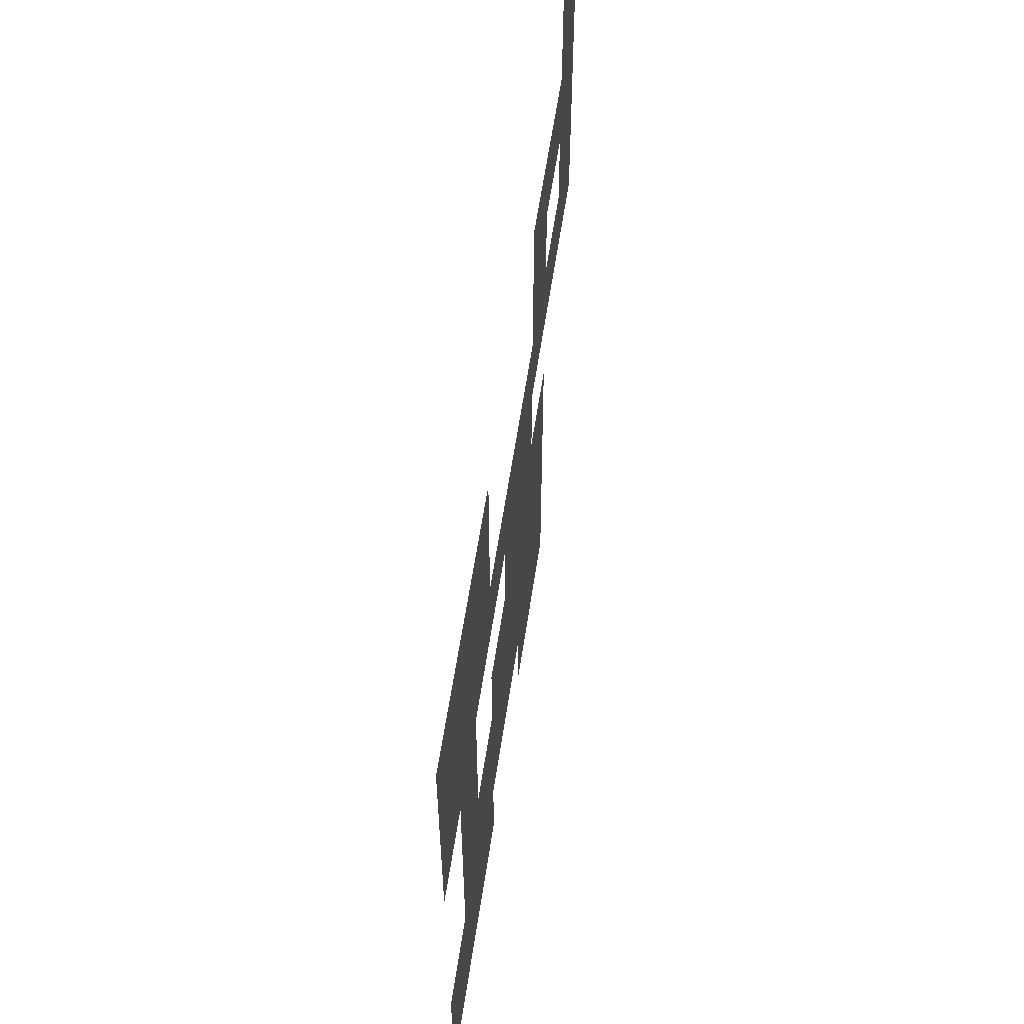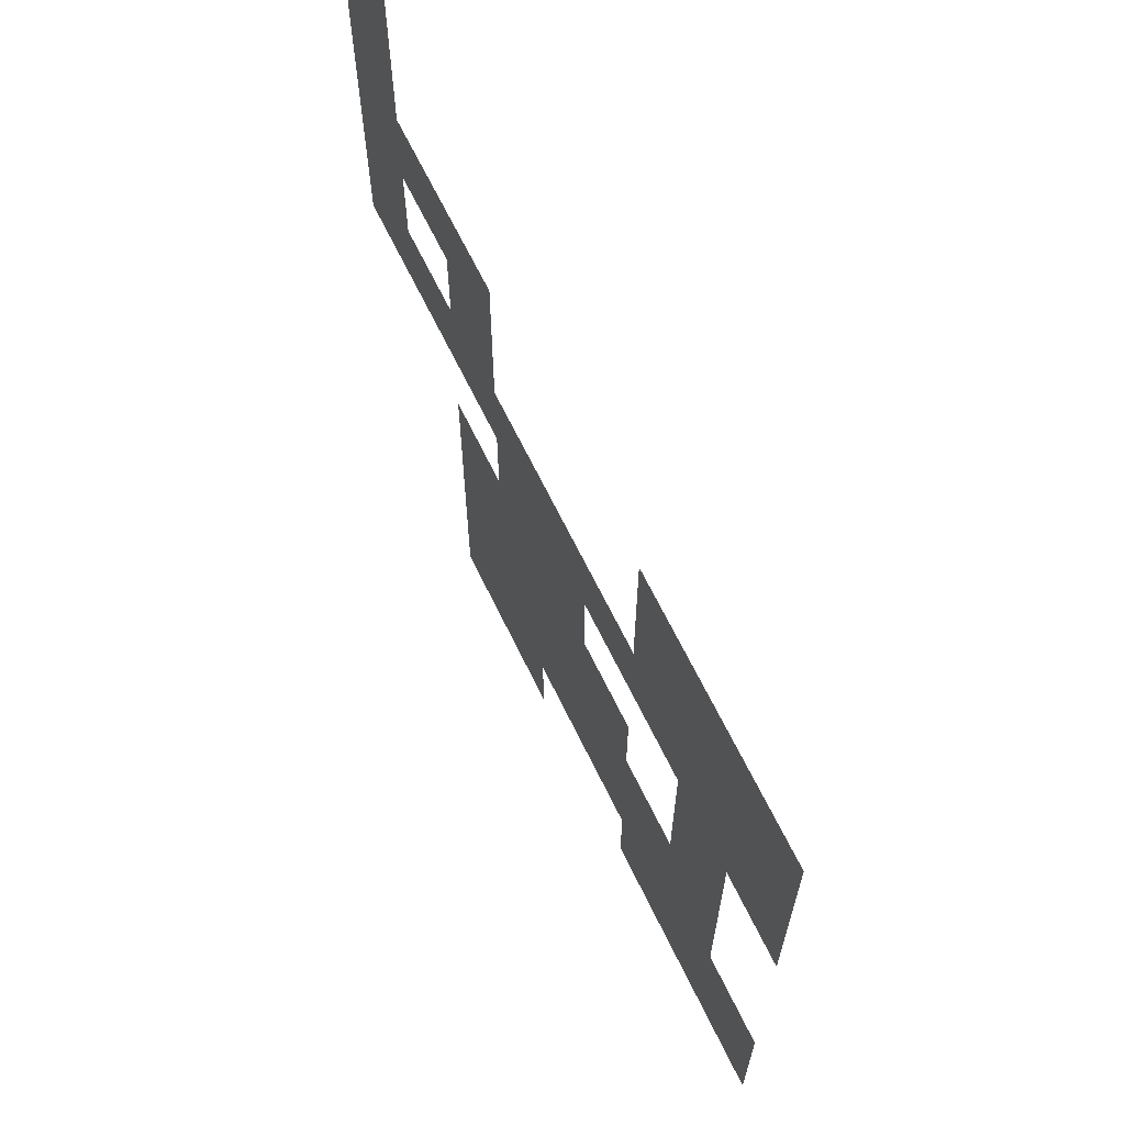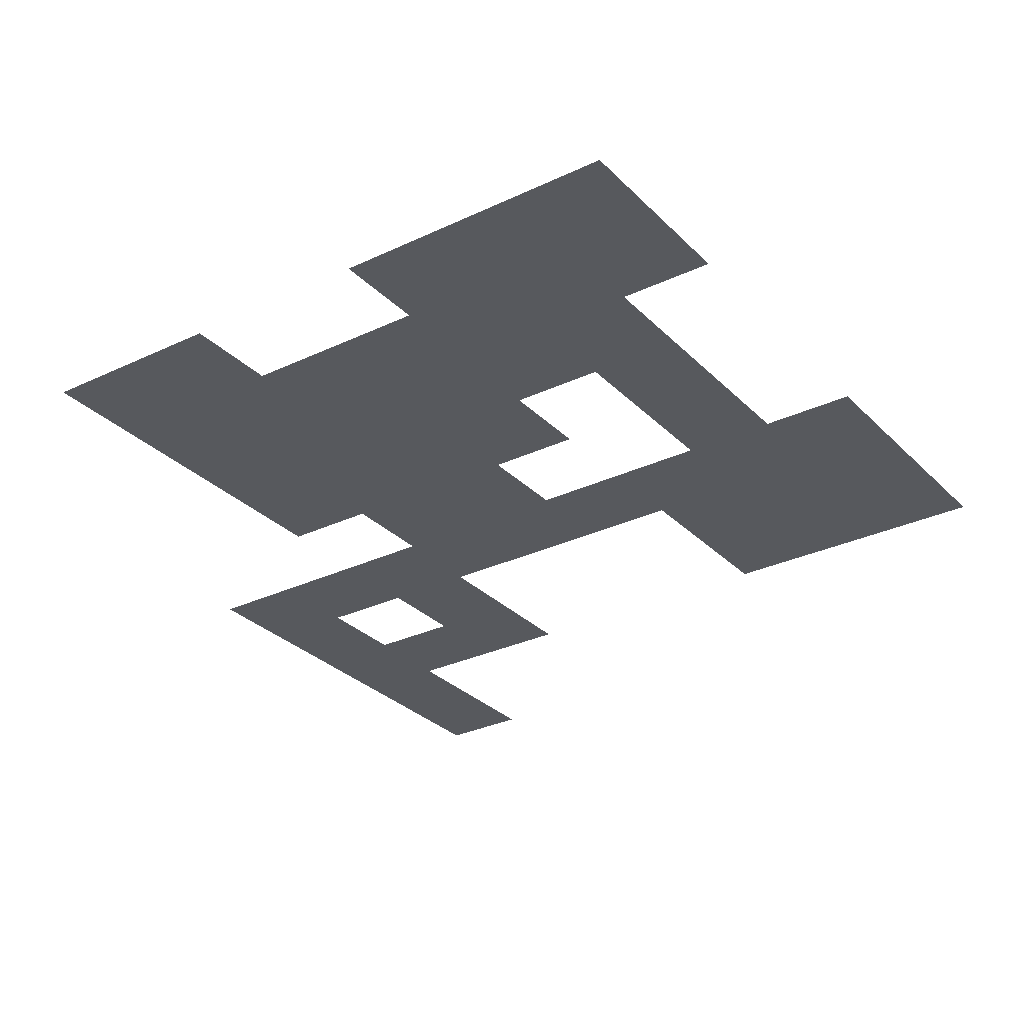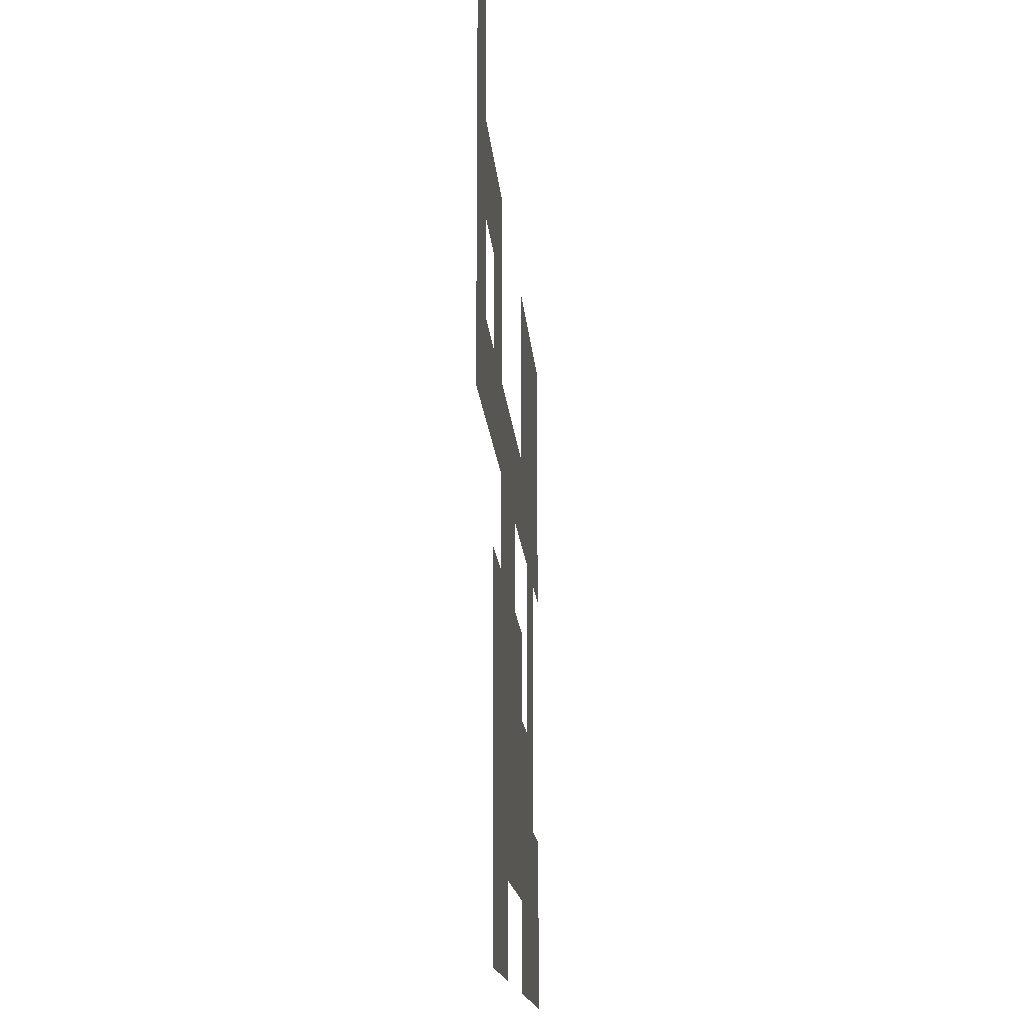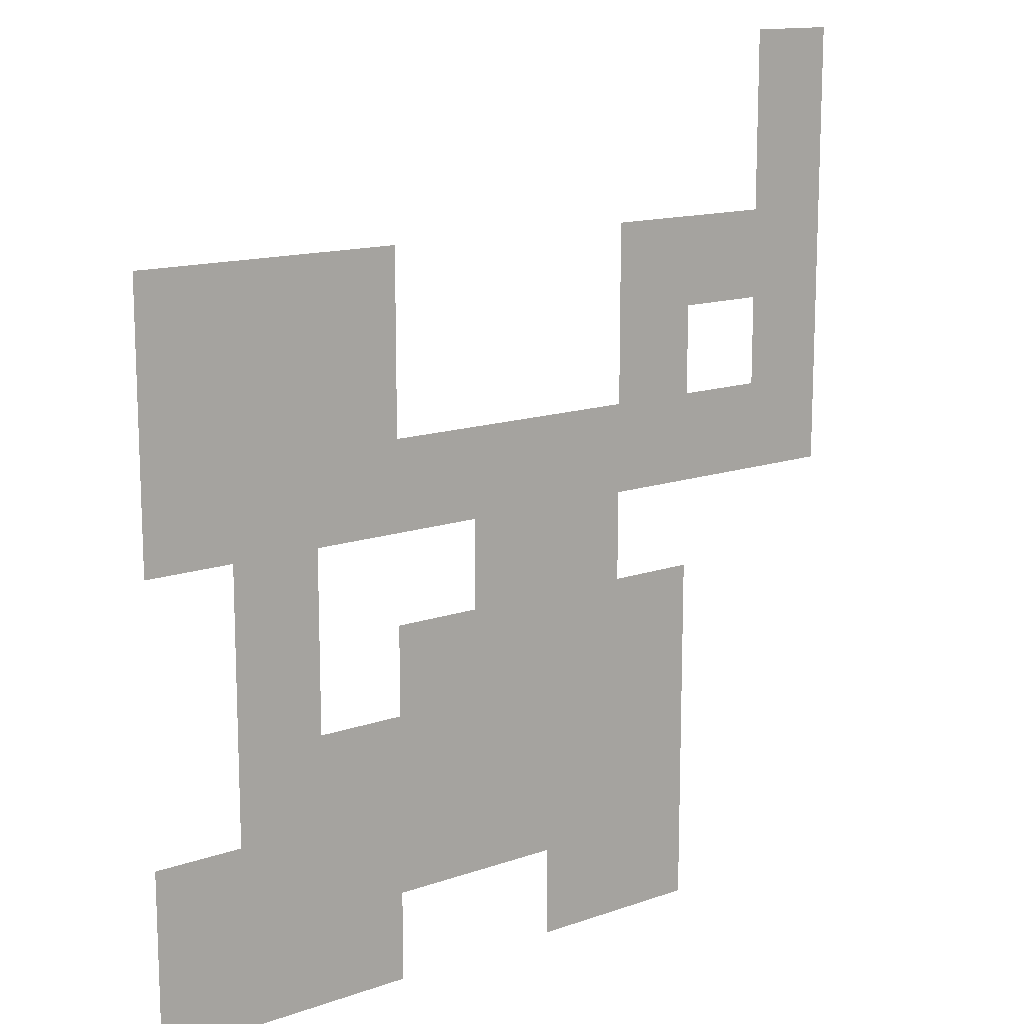
<metadata>
{"format":"obj","ext":"obj","renderer":"f3d","projection":"perspective","resolution":1024,"background":"white","views":[{"elev":59.5,"azim":-81.5,"up":"+Z"},{"elev":66.5,"azim":-115.9,"up":"+Z"},{"elev":-29.5,"azim":-145.0,"up":"+Y"},{"elev":-14.7,"azim":94.1,"up":"+Z"},{"elev":13.8,"azim":-38.0,"up":"+Z"}]}
</metadata>
<code>
g default
v 6.351 0 7.057
v 6.351 0 1.411
v -4.94 0 -4.234
v -4.94 0 1.411
v 0.7057 0 -4.234
v 0.7057 0 1.411
v 3.529 0 -4.234
v 3.529 0 1.411
v -2.117 0 -4.234
v -2.117 0 1.411
v -4.94 0 -1.411
v -2.117 0 -1.411
v 0.7057 0 -1.411
v 3.529 0 -1.411
v -4.94 0 -7.057
v -2.117 0 -7.057
v 0.7057 0 -7.057
v 3.529 0 -7.057
v -4.94 0 4.234
v -2.117 0 4.234
v 3.529 0 4.234
v 6.351 0 4.234
v 4.94 0 1.411
v 4.94 0 4.234
v 4.94 0 7.057
v 2.117 0 -7.057
v 2.117 0 -4.234
v 2.117 0 -1.411
v 2.117 0 1.411
v 2.117 0 4.234
v -0.7057 0 -4.234
v -0.7057 0 -1.411
v -0.7057 0 1.411
v -3.529 0 -7.057
v -3.529 0 -4.234
v -3.529 0 -1.411
v -3.529 0 1.411
v -3.529 0 4.234
v -6.351 0 -7.057
v -6.351 0 -4.234
v -6.351 0 1.411
v -6.351 0 4.234
v -6.351 0 -5.646
v -4.94 0 -5.646
v -3.529 0 -5.646
v -2.117 0 -5.646
v -0.7057 0 -5.646
v 0.7057 0 -5.646
v 2.117 0 -5.646
v 3.529 0 -5.646
v -4.94 0 -2.823
v -3.529 0 -2.823
v -2.117 0 -2.823
v -0.7057 0 -2.823
v 0.7057 0 -2.823
v 2.117 0 -2.823
v 3.529 0 -2.823
v -6.351 0 -5e-06
v -4.94 0 -5e-06
v -3.529 0 -5e-06
v -2.117 0 -5e-06
v -0.7057 0 -5e-06
v 0.7057 0 -5e-06
v 2.117 0 -5e-06
v 3.529 0 -5e-06
v 4.94 0 -5e-06
v 6.351 0 -5e-06
v -6.351 0 2.823
v -4.94 0 2.823
v -3.529 0 2.823
v -2.117 0 2.823
v 2.117 0 2.823
v 3.529 0 2.823
v 4.94 0 2.823
v 6.351 0 2.823
v 4.94 0 5.646
v 6.351 0 5.646
g polySurface74 pCube18
f 23 74 75 2
f 41 68 69 4
f 31 54 55 5
f 27 56 57 7
f 29 72 73 8
f 35 52 53 9
f 37 70 71 10
f 13 32 62 63
f 15 39 43 44
f 16 34 45 46
f 18 26 49 50
f 22 24 76 77
f 49 26 17 48
f 5 55 56 27
f 64 28 13 63
f 9 53 54 31
f 45 34 15 44
f 3 51 52 35
f 60 36 11 59
f 4 69 70 37
f 44 43 40 3
f 35 45 44 3
f 46 45 35 9
f 31 47 46 9
f 48 47 31 5
f 27 49 48 5
f 50 49 27 7
f 52 51 11 36
f 54 53 12 32
f 55 54 32 13
f 56 55 13 28
f 57 56 28 14
f 59 58 41 4
f 37 60 59 4
f 61 60 37 10
f 33 62 61 10
f 63 62 33 6
f 29 64 63 6
f 65 64 29 8
f 23 66 65 8
f 67 66 23 2
f 69 68 42 19
f 70 69 19 38
f 71 70 38 20
f 73 72 30 21
f 74 73 21 24
f 75 74 24 22
f 77 76 25 1

</code>
